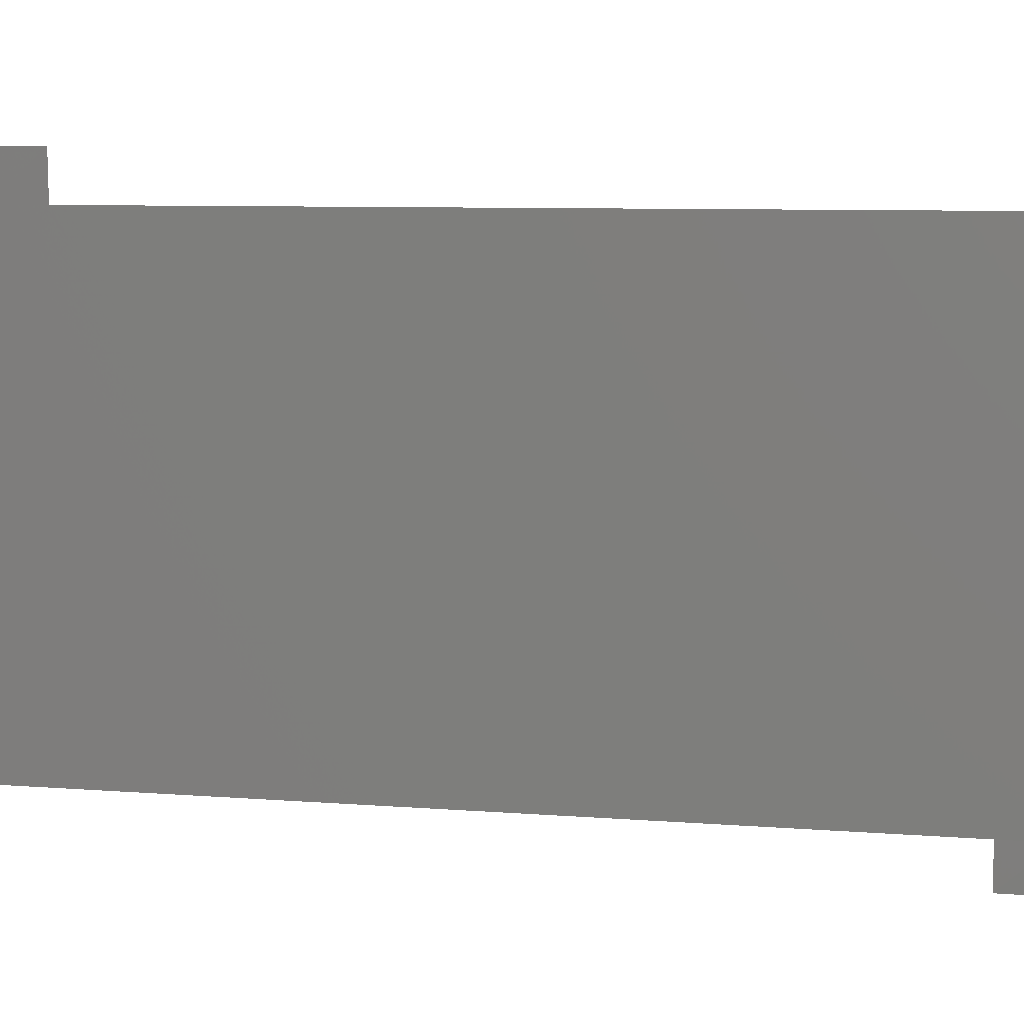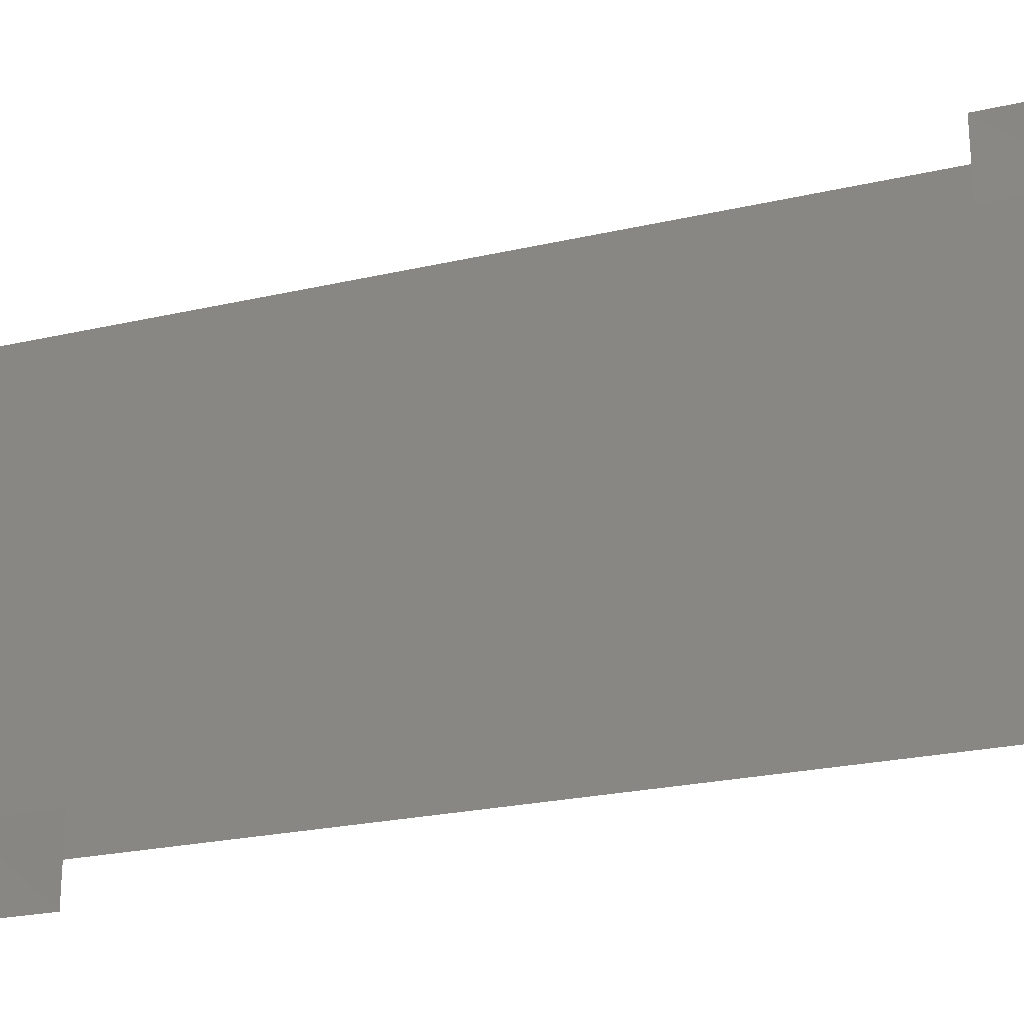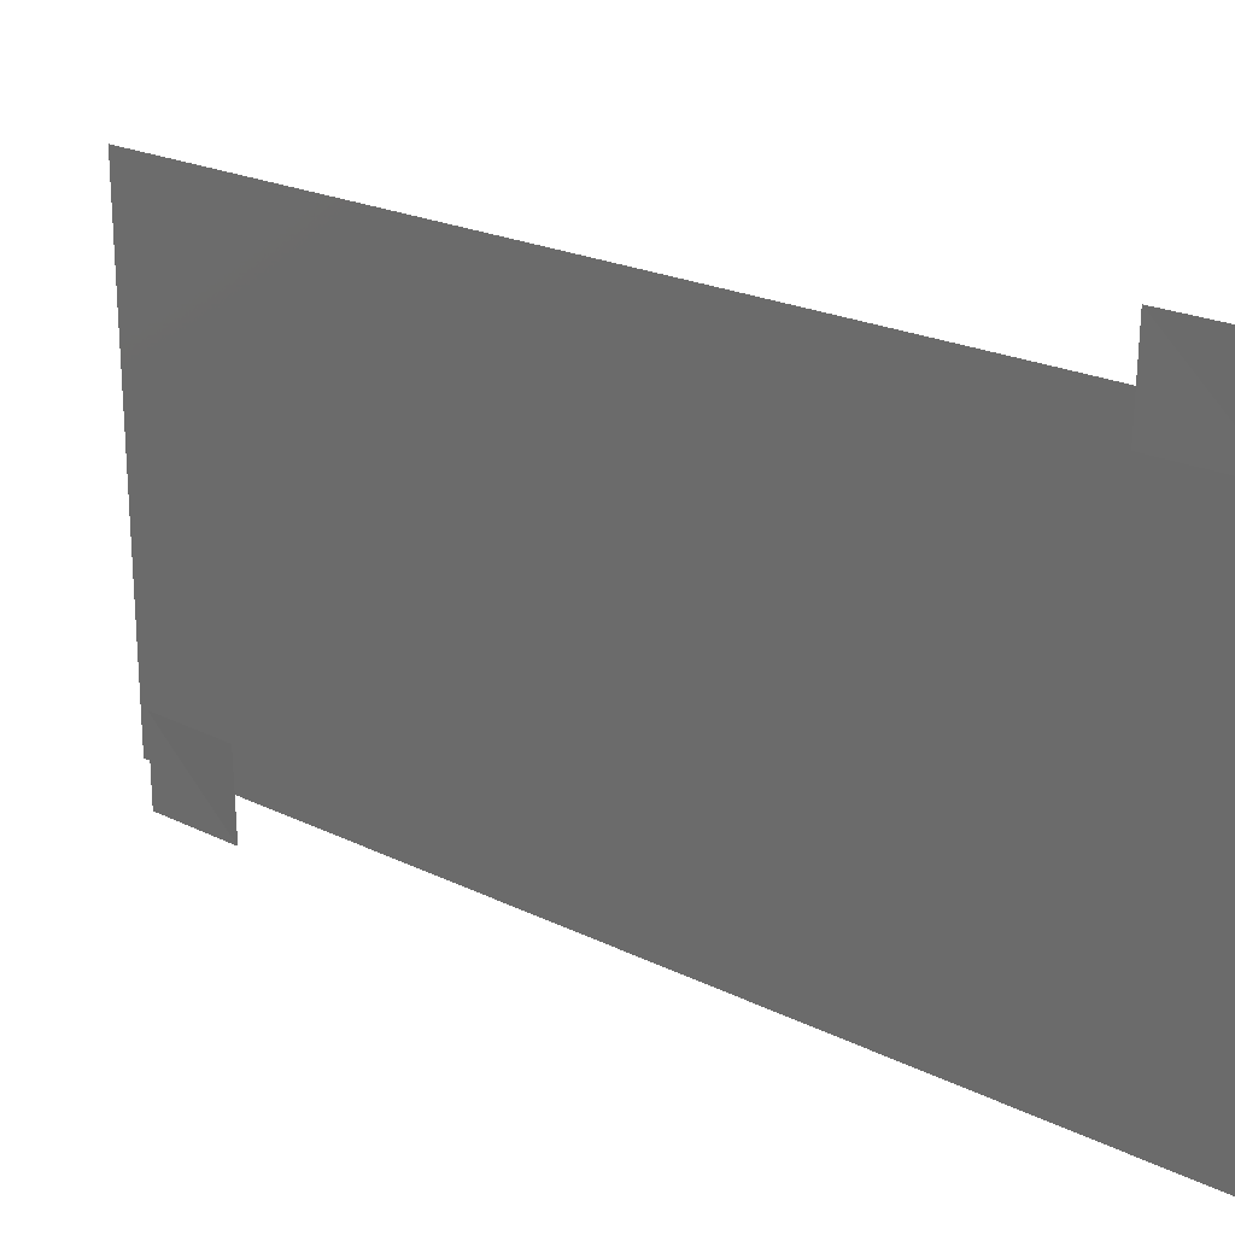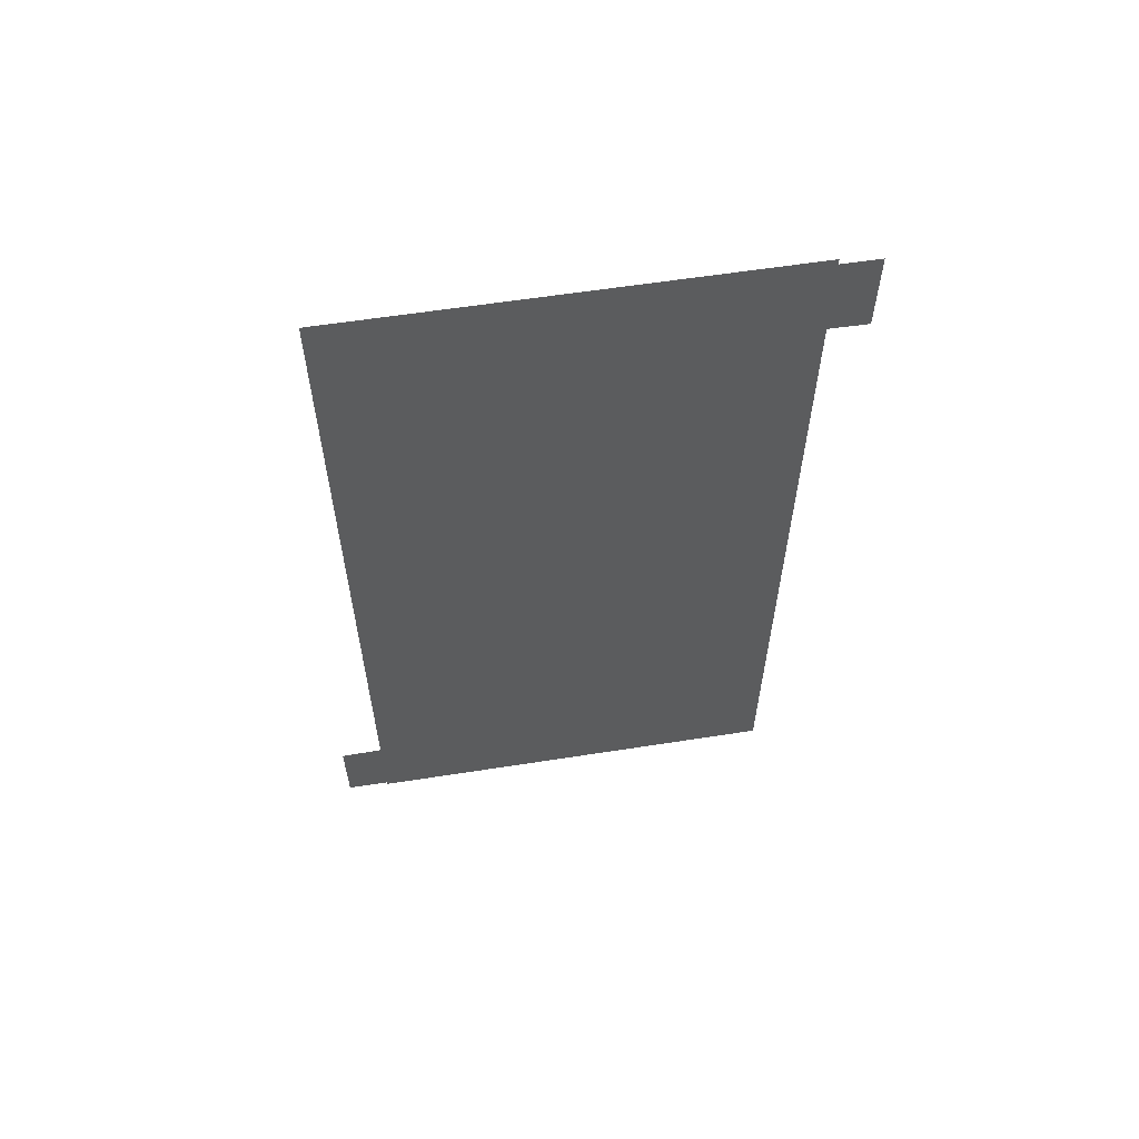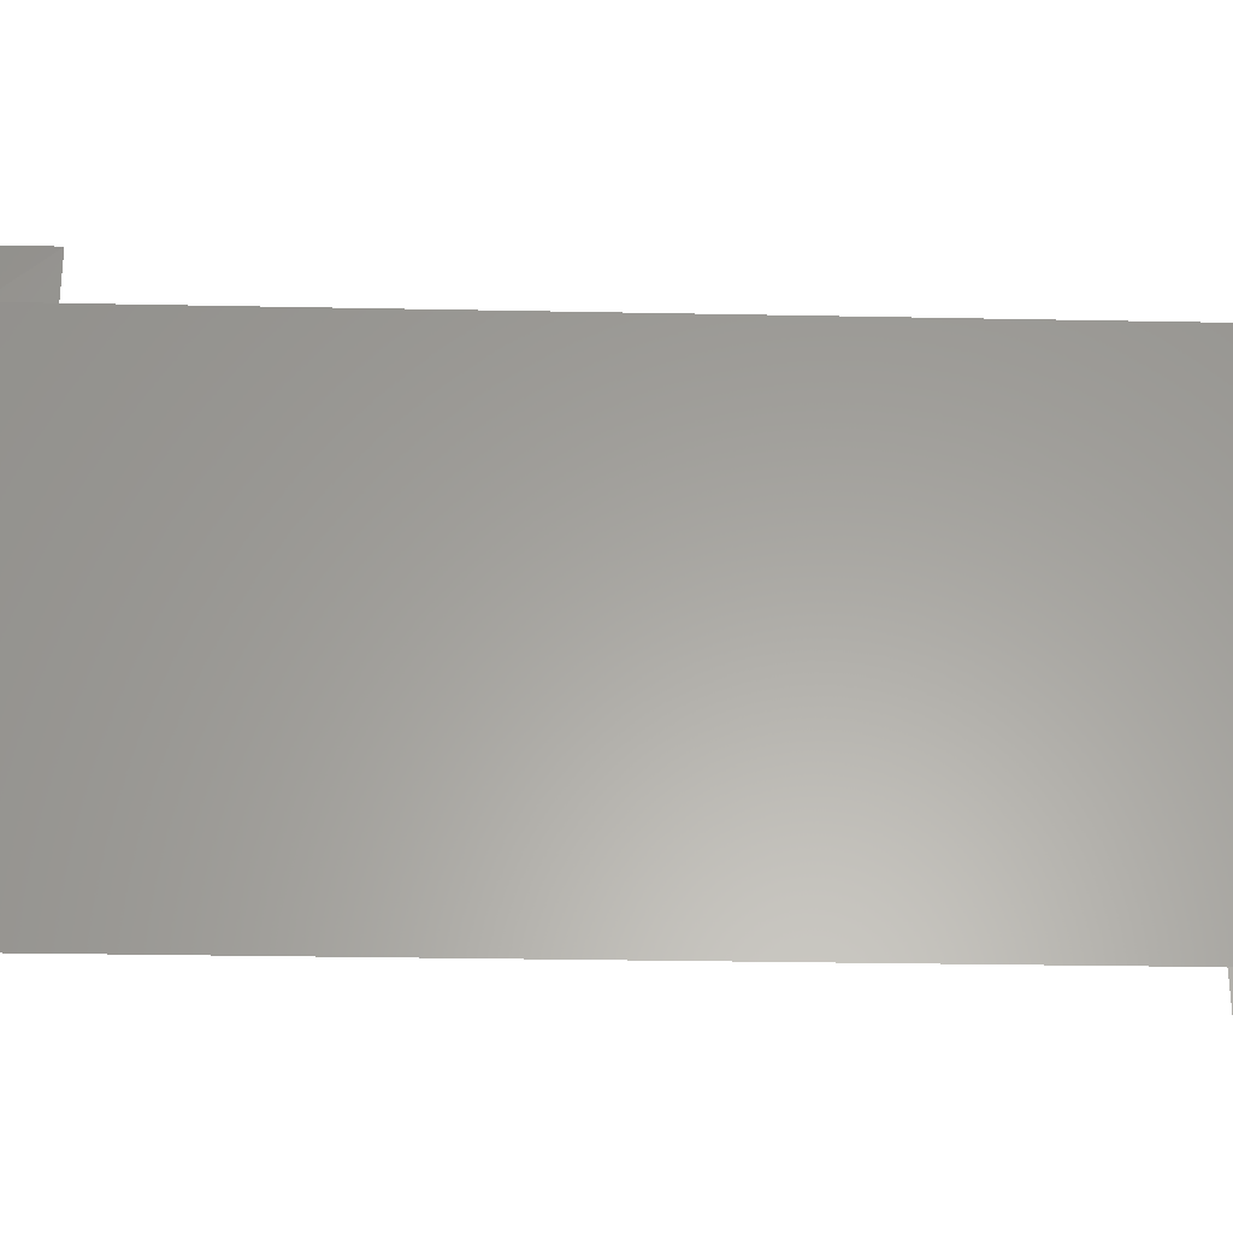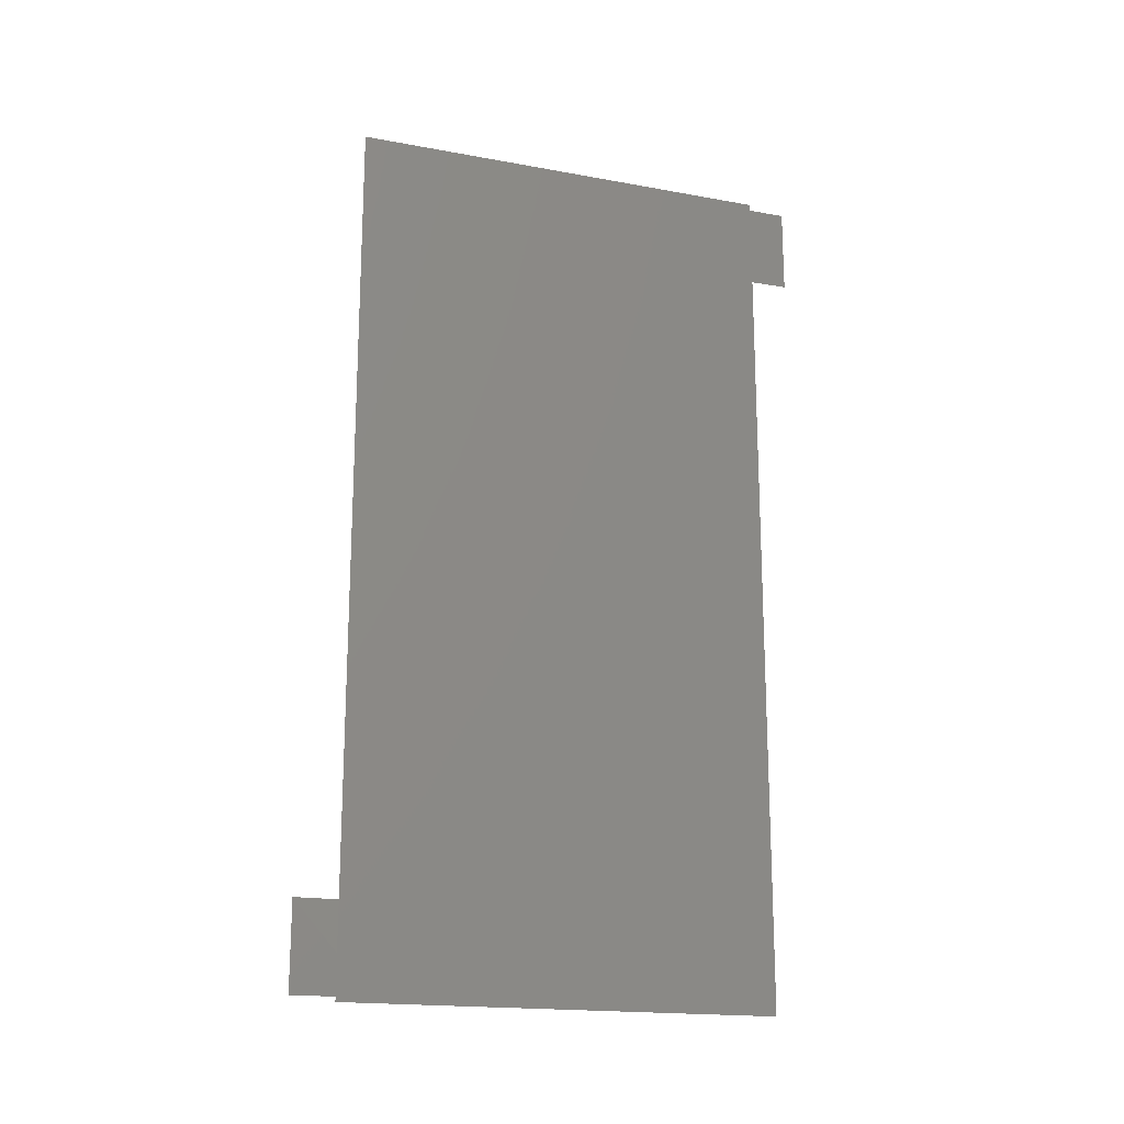
<metadata>
{"format":"stl","ext":"stl","renderer":"f3d","projection":"perspective","resolution":1024,"background":"white","views":[{"elev":7.9,"azim":-77.4,"up":"+Y"},{"elev":-24.9,"azim":110.3,"up":"+Y"},{"elev":21.7,"azim":131.0,"up":"+Y"},{"elev":59.8,"azim":-99.1,"up":"+Z"},{"elev":-28.7,"azim":-91.7,"up":"+Y"},{"elev":-18.0,"azim":-109.7,"up":"+Z"}]}
</metadata>
<code>
# stl→obj: 12 verts, 6 faces
v -0 0.2108 -0.9996
v 0.001631 0.2108 -0.8997
v 0 0.299 -0.8999
v -0 0.299 -0.9996
v 0 -0.206 -0.007569
v 0.001631 -0.206 -0.1074
v 0 -0.2943 -0.1072
v 0 -0.2942 -0.007569
v -0 -0.25 -1.005
v 0 0.25 -1.005
v 0 0.25 0
v -0 -0.25 0
f 1 2 3
f 1 3 4
f 5 6 7
f 5 7 8
f 9 10 11
f 9 11 12

</code>
